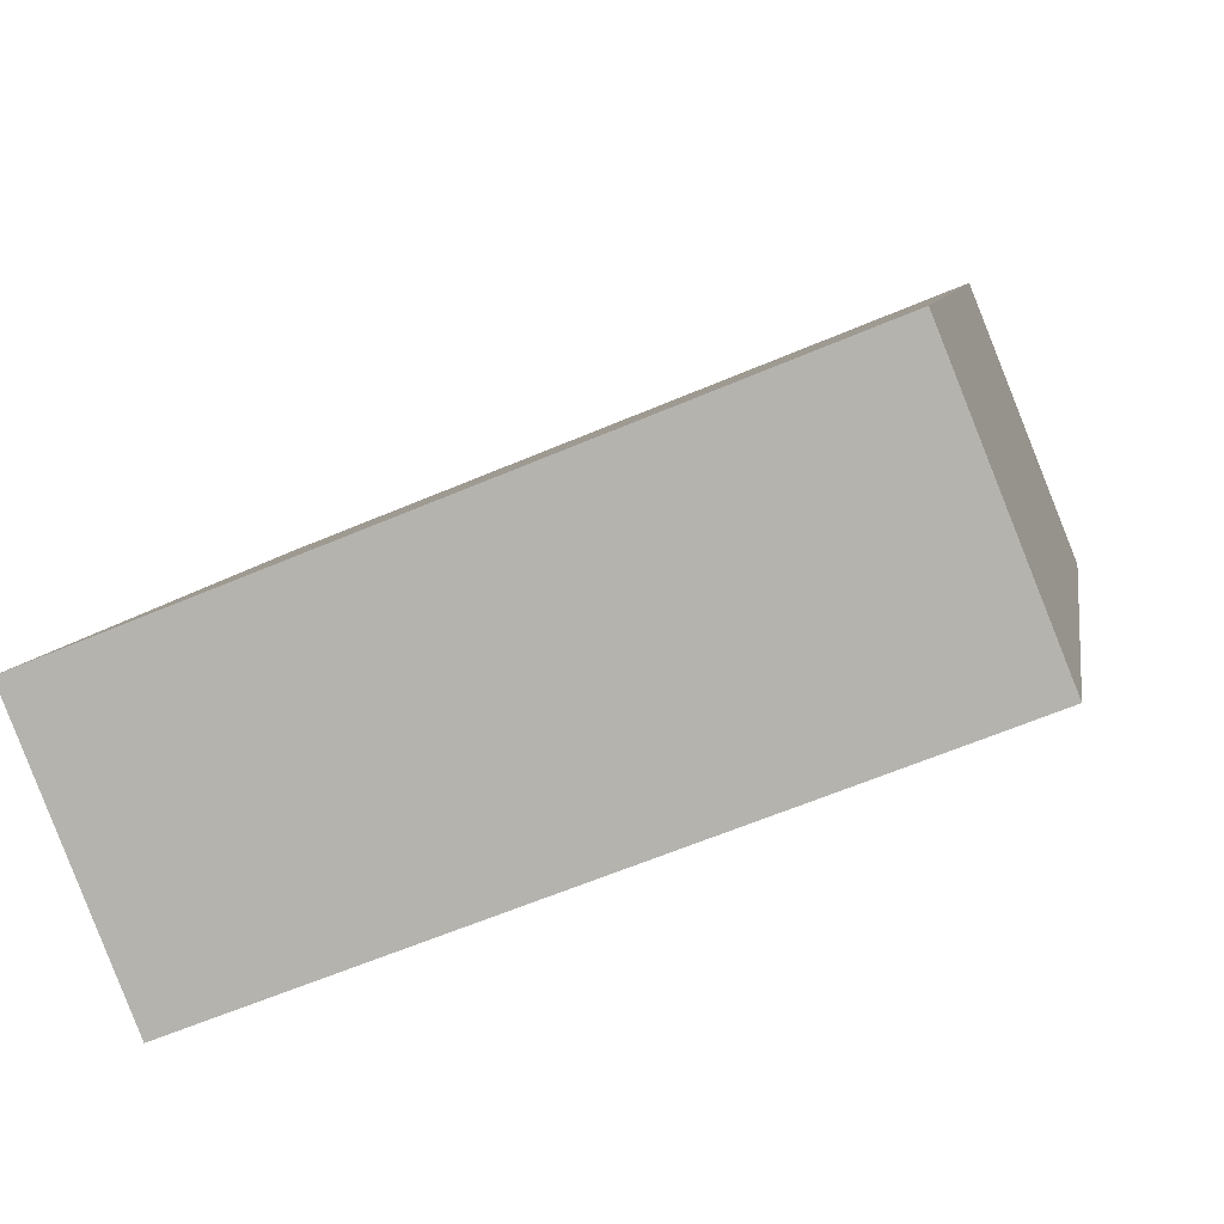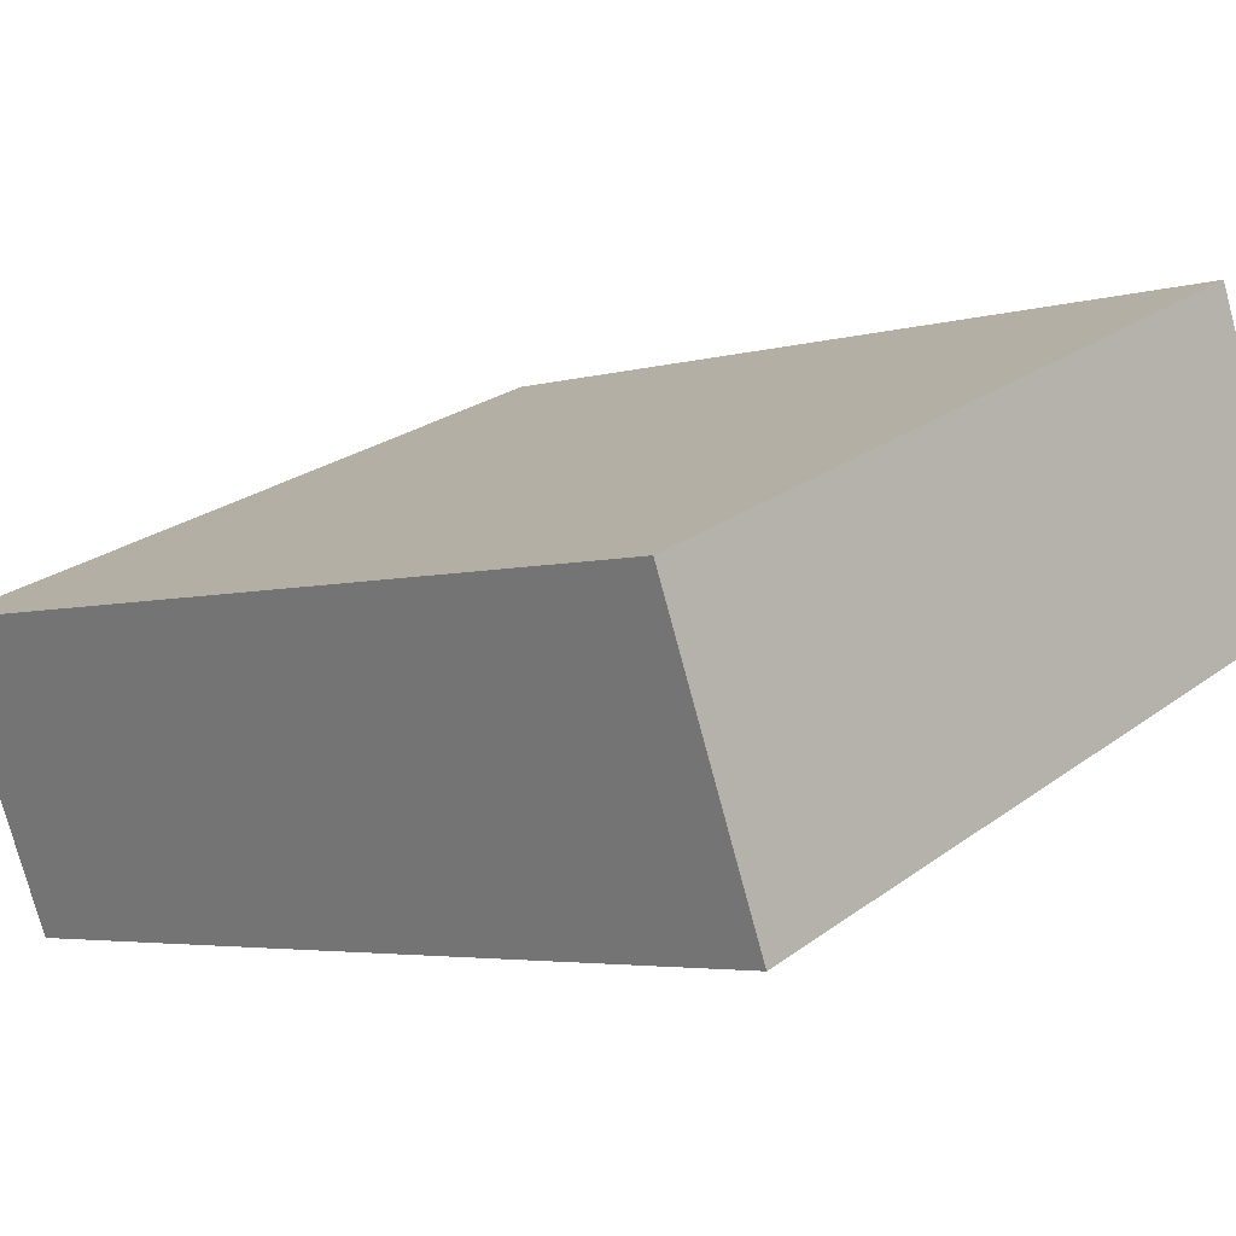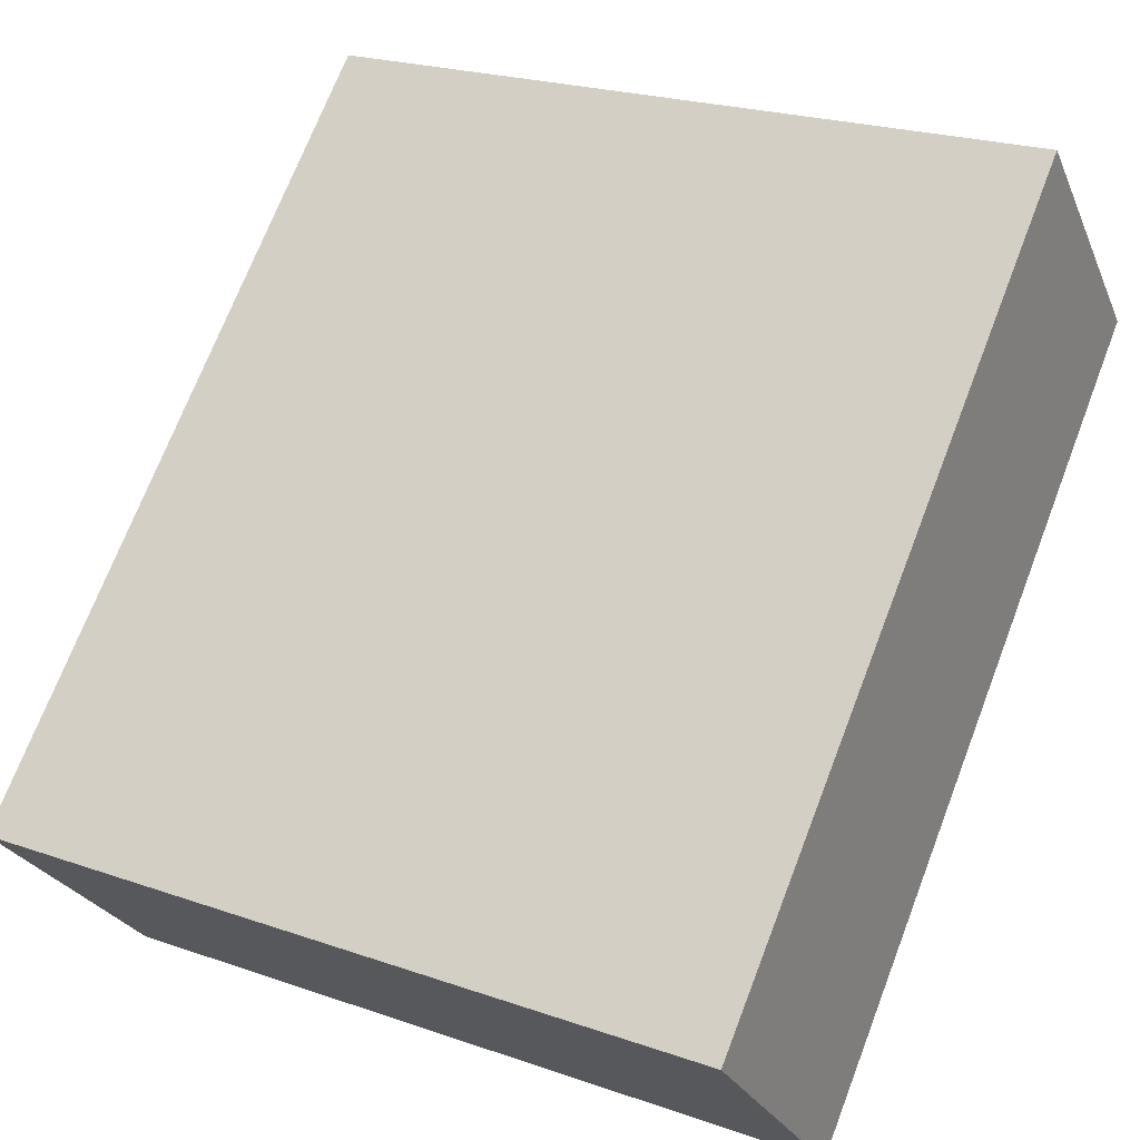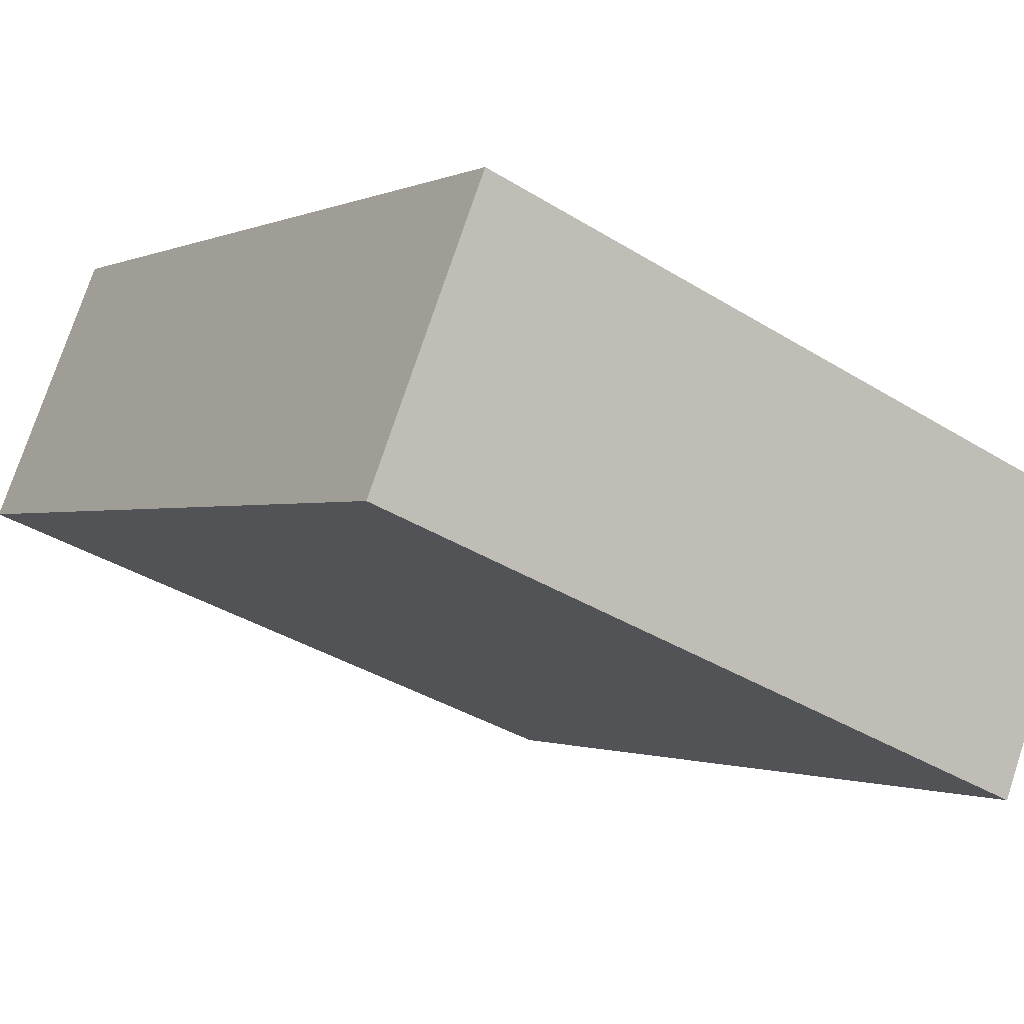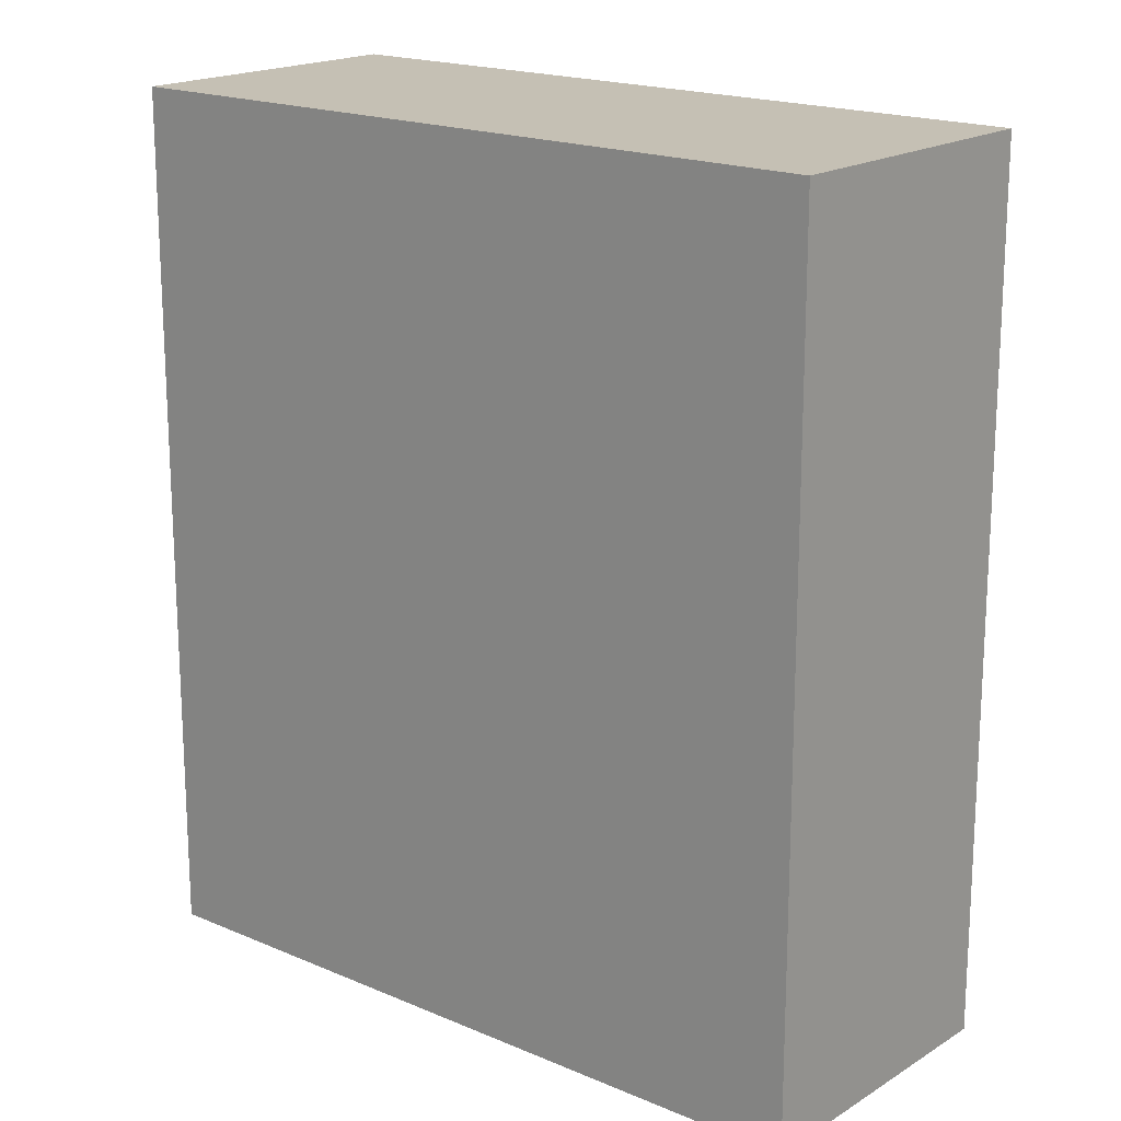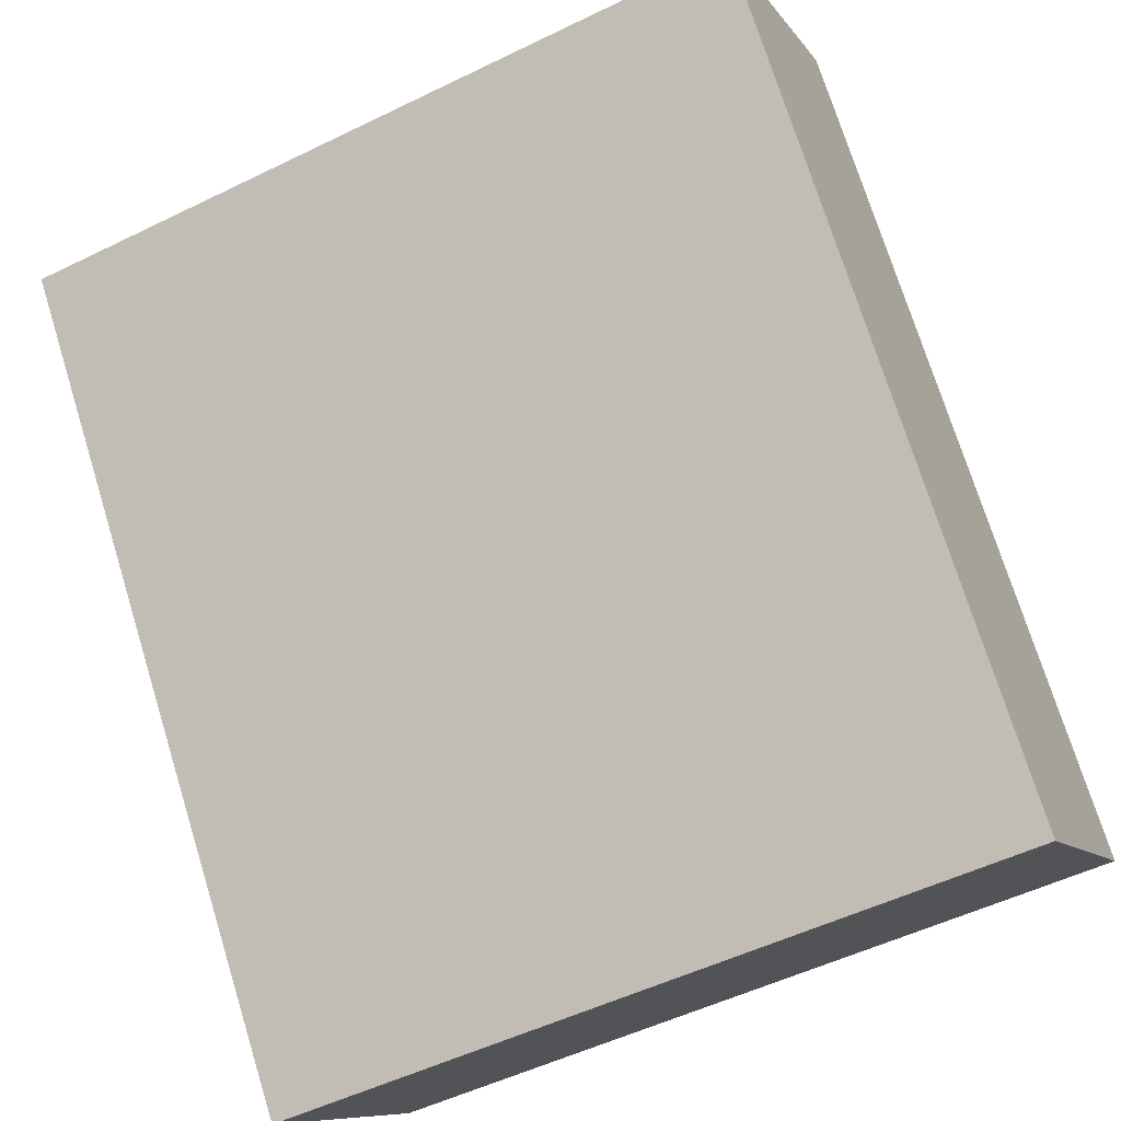
<metadata>
{"format":"obj","ext":"obj","renderer":"f3d","projection":"perspective","resolution":1024,"background":"white","views":[{"elev":7.6,"azim":-171.1,"up":"+Z"},{"elev":-4.1,"azim":134.4,"up":"+Z"},{"elev":71.6,"azim":-158.9,"up":"+Z"},{"elev":-0.9,"azim":-31.8,"up":"+Z"},{"elev":18.2,"azim":61.7,"up":"+Y"},{"elev":73.4,"azim":162.8,"up":"+Z"}]}
</metadata>
<code>
v  1.232 9.42 3.072
v  1.856 9.42 -0.747
v  0 9.42 5.768e-16
v  8.881 9.42 -0.003
v  7.649 9.42 -3.068
v  7.649 1.879e-16 -3.068
v  0 0 0
v  1.856 4.574e-17 -0.747
v  1.232 -1.881e-16 3.072
v  8.881 1.837e-19 -0.003
g defaultobject
f 1 2 3
f 2 1 4
f 2 4 5
f 6 2 5
f 2 6 3
f 3 6 7
f 7 6 8
f 7 1 3
f 1 7 9
f 9 4 1
f 4 9 10
f 10 5 4
f 5 10 6
f 8 9 7
f 9 8 10
f 10 8 6

</code>
